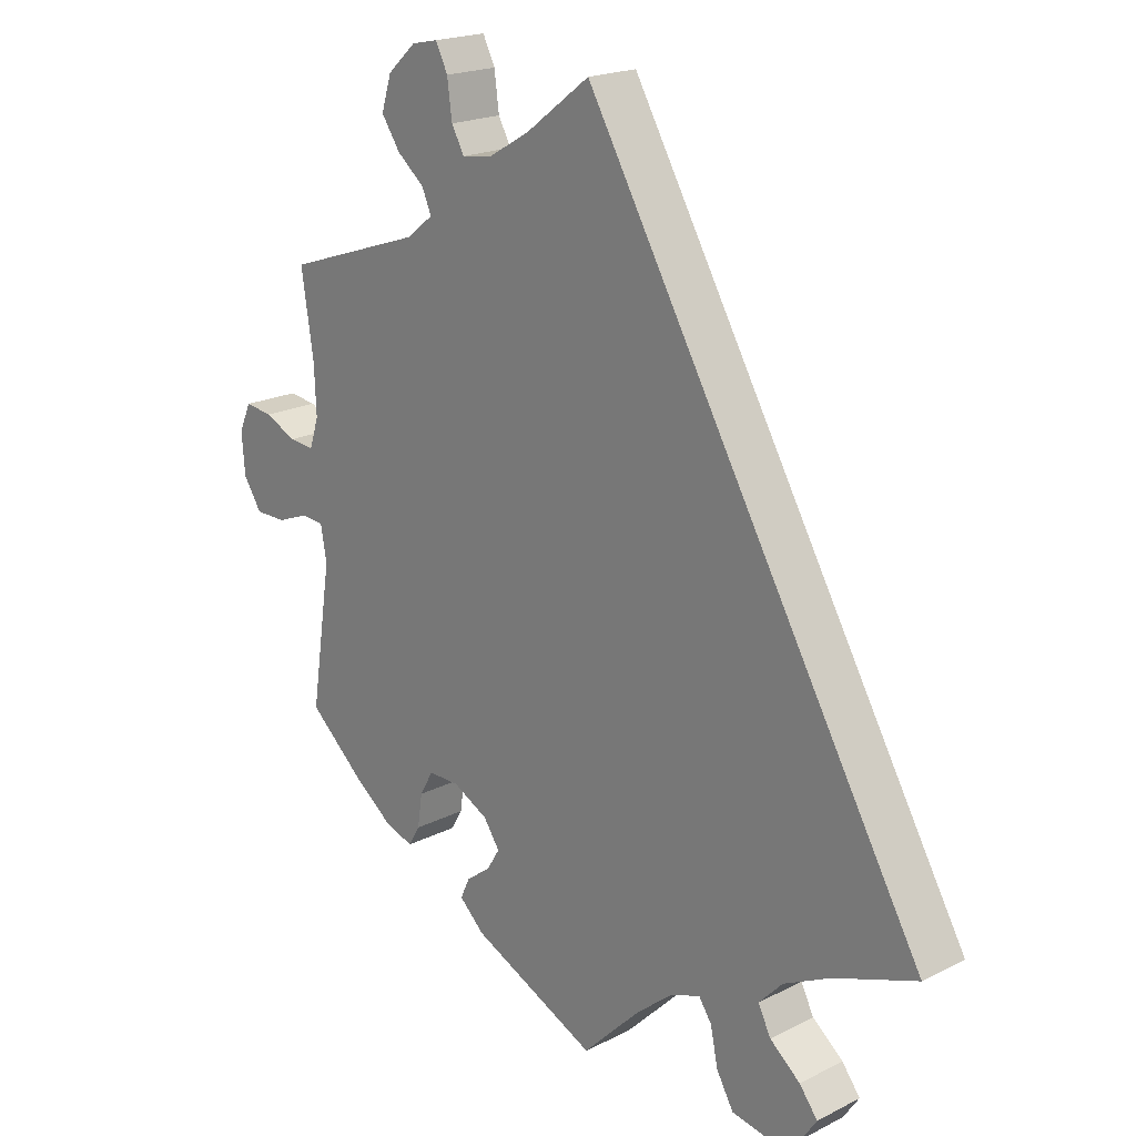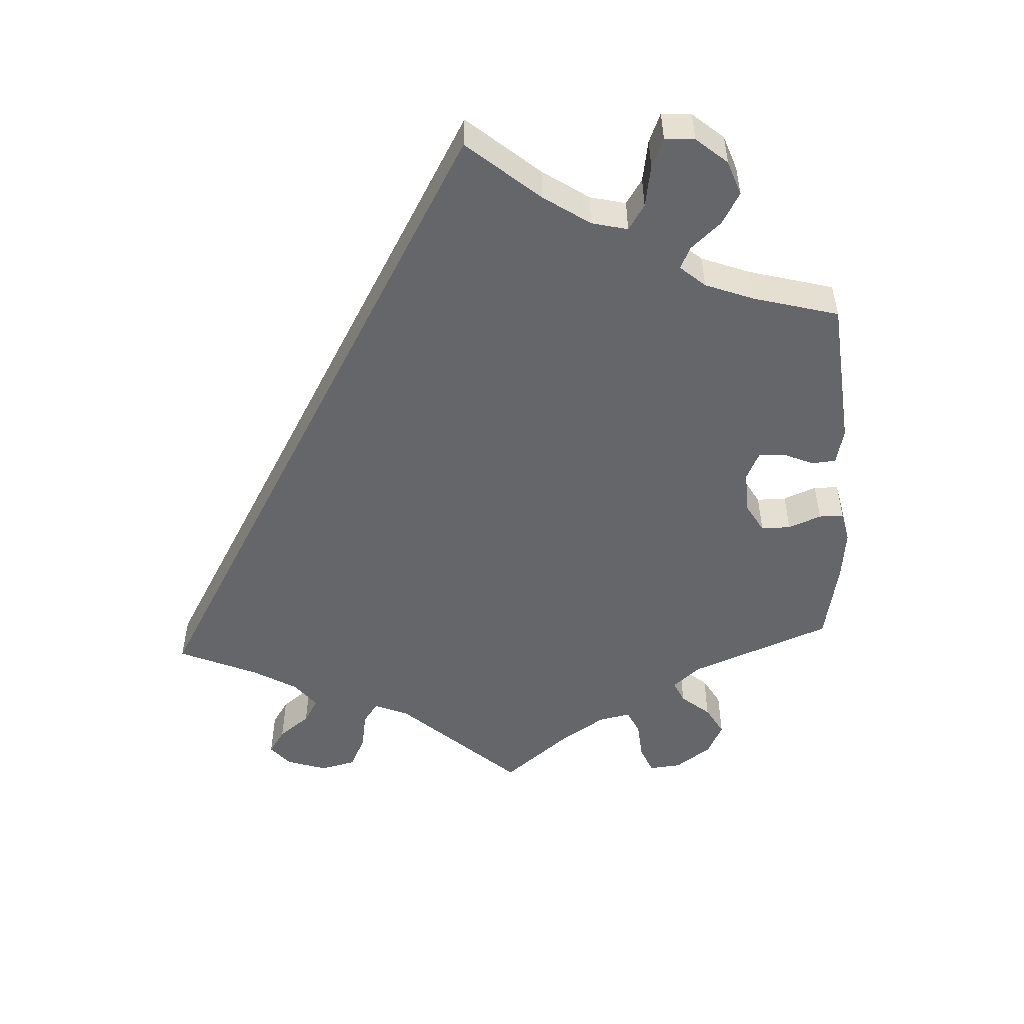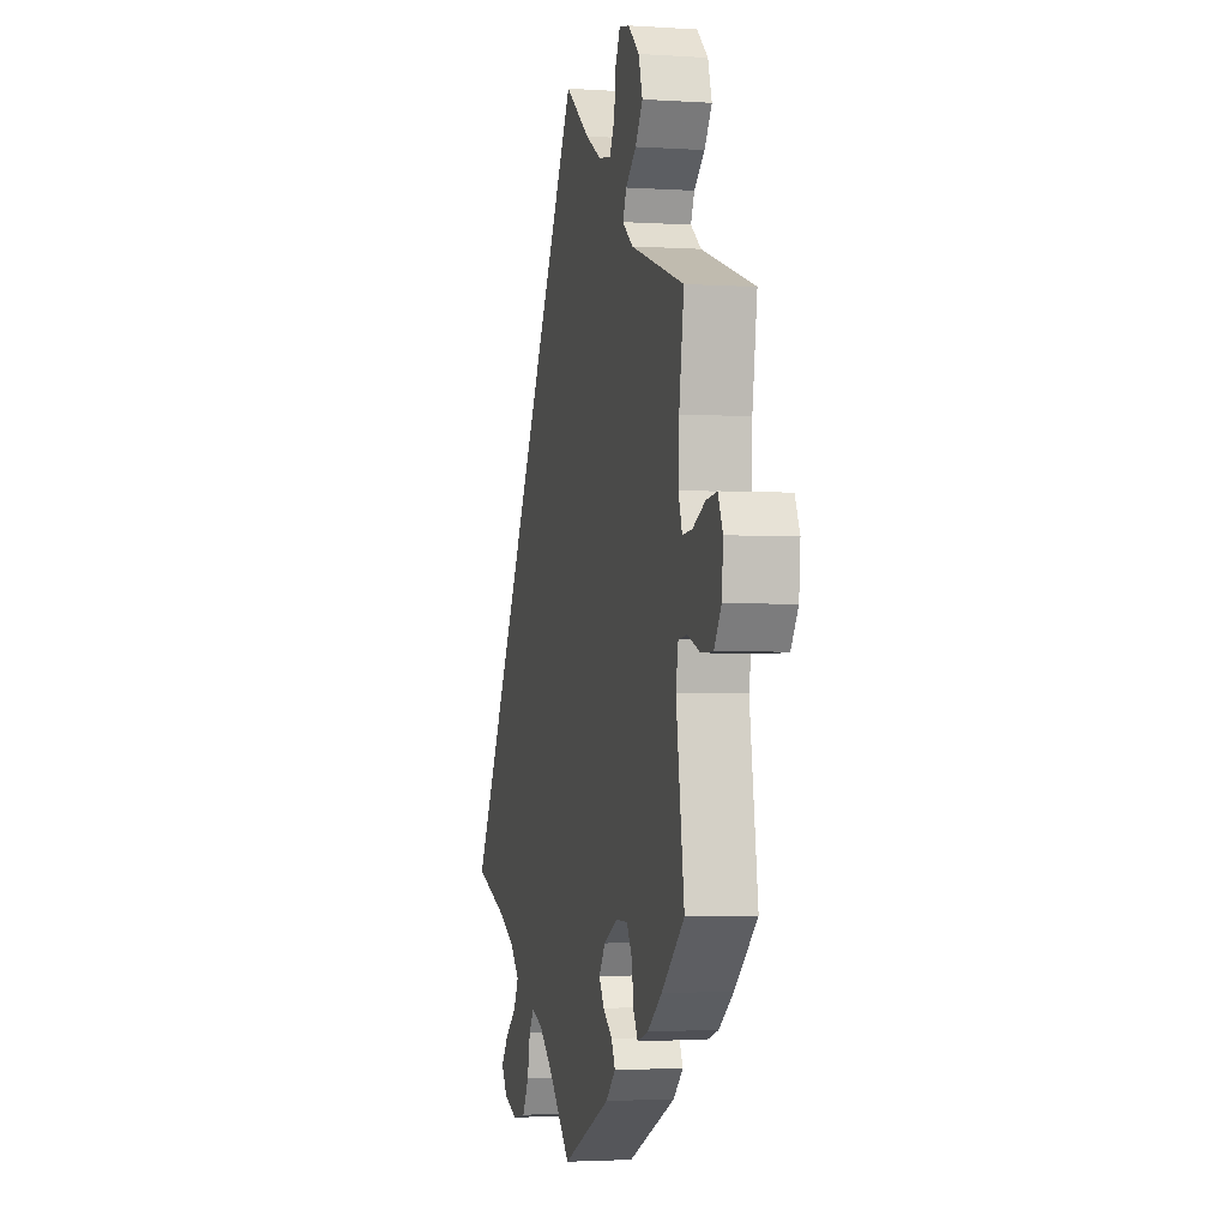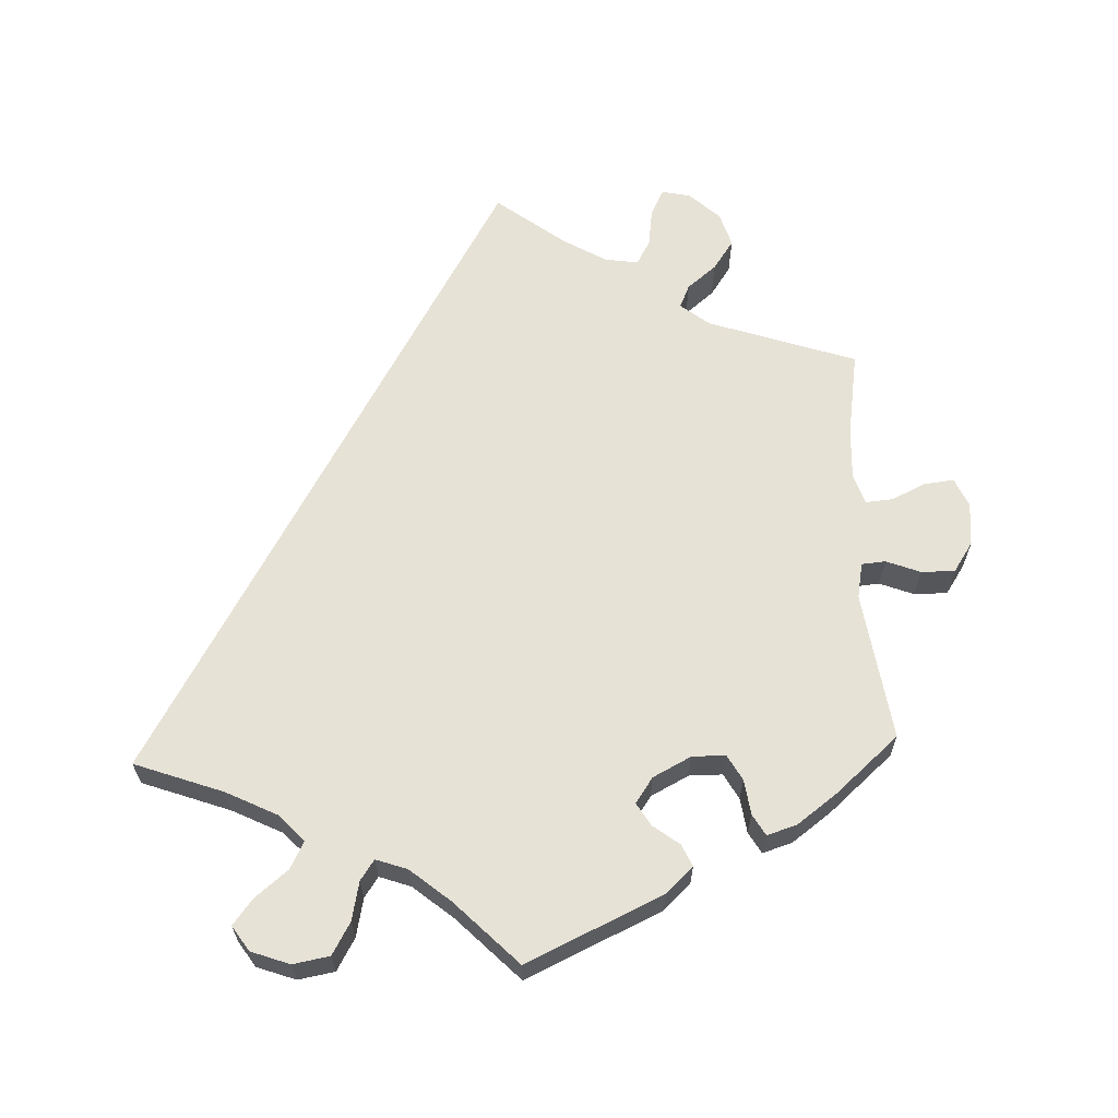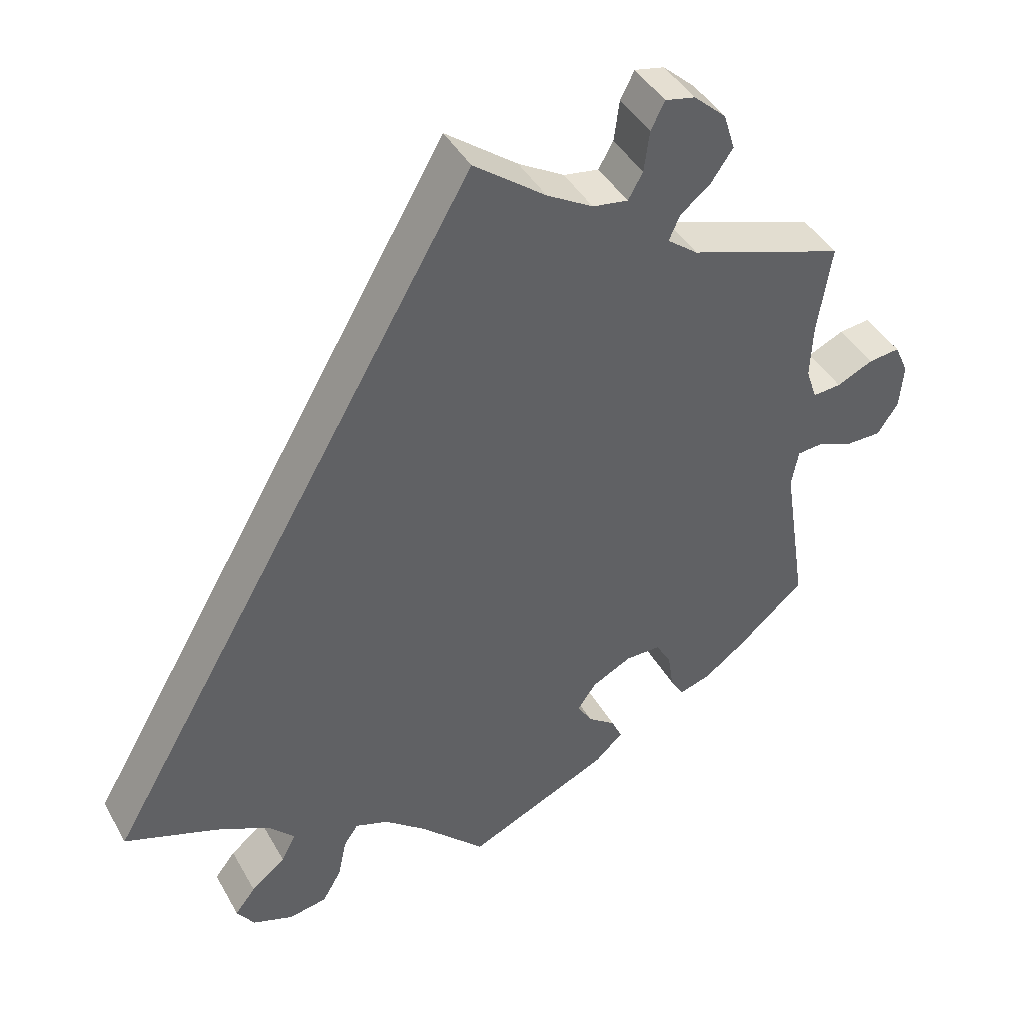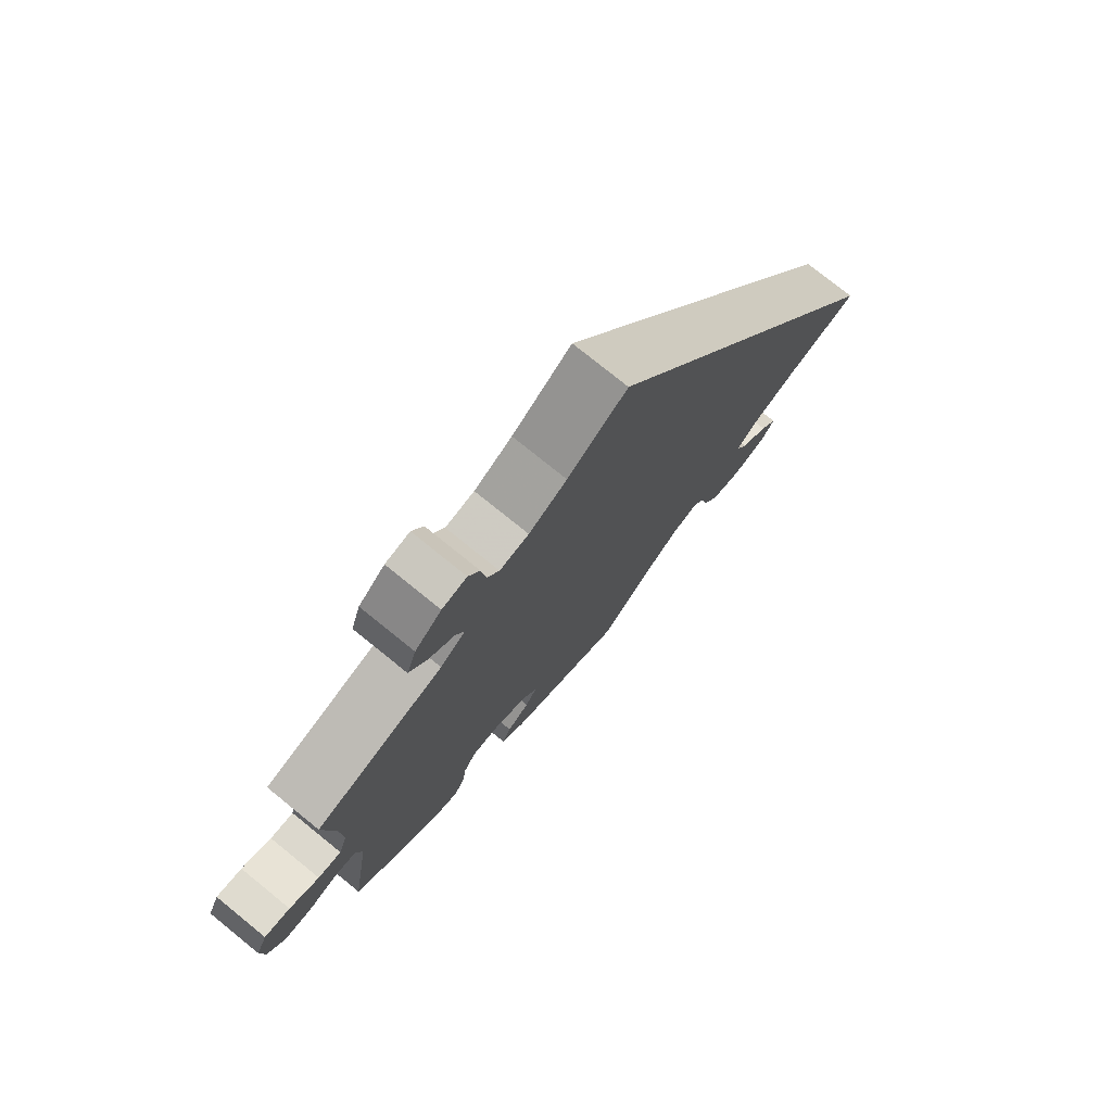
<metadata>
{"format":"obj","ext":"obj","renderer":"f3d","projection":"perspective","resolution":1024,"background":"white","views":[{"elev":19.8,"azim":46.8,"up":"+Z"},{"elev":-51.9,"azim":123.0,"up":"+Y"},{"elev":-2.5,"azim":-103.1,"up":"+Z"},{"elev":63.7,"azim":177.8,"up":"+Y"},{"elev":42.7,"azim":152.5,"up":"+Z"},{"elev":76.6,"azim":-51.0,"up":"+Z"}]}
</metadata>
<code>
v 0.501 0.07 -0.289
v 0.379 0.07 -0.333
v 0.31 0.07 -0.367
v 0.275 0.07 -0.404
v 0.294 0.07 -0.441
v 0.339 0.07 -0.478
v 0.366 0.07 -0.513
v 0.343 0.07 -0.547
v 0.29 0.07 -0.566
v 0.24 0.07 -0.557
v 0.215 0.07 -0.513
v 0.204 0.07 -0.46
v 0.185 0.07 -0.432
v 0.142 0.07 -0.447
v 0.087 0.07 -0.492
v 0.001 0.07 -0.578
v -0.185 0.07 -0.492
v -0.222 0.07 -0.457
v -0.208 0.07 -0.427
v -0.172 0.07 -0.4
v -0.153 0.07 -0.369
v -0.177 0.07 -0.334
v -0.229 0.07 -0.307
v -0.275 0.07 -0.307
v -0.295 0.07 -0.342
v -0.302 0.07 -0.39
v -0.319 0.07 -0.419
v -0.36 0.07 -0.406
v -0.415 0.07 -0.365
v -0.501 0.07 -0.289
v -0.47 0.07 -0.085
v -0.479 0.07 -0.036
v -0.512 0.07 -0.033
v -0.559 0.07 -0.051
v -0.605 0.07 -0.051
v -0.632 0.07 -0.01
v -0.637 0.07 0.049
v -0.619 0.07 0.089
v -0.578 0.07 0.084
v -0.531 0.07 0.062
v -0.494 0.07 0.059
v -0.48 0.07 0.101
v -0.483 0.07 0.171
v -0.501 0.07 0.289
v -0.298 0.07 0.357
v -0.258 0.07 0.388
v -0.272 0.07 0.42
v -0.312 0.07 0.453
v -0.34 0.07 0.494
v -0.325 0.07 0.542
v -0.283 0.07 0.58
v -0.244 0.07 0.588
v -0.226 0.07 0.552
v -0.219 0.07 0.499
v -0.2 0.07 0.465
v -0.154 0.07 0.472
v -0.094 0.07 0.507
v 0 0.07 0.578
v 0.501 0 -0.289
v 0.379 0 -0.333
v 0.31 0 -0.367
v 0.275 0 -0.404
v 0.294 0 -0.441
v 0.339 0 -0.478
v 0.366 0 -0.513
v 0.343 0 -0.547
v 0.29 0 -0.566
v 0.24 0 -0.557
v 0.215 0 -0.513
v 0.204 0 -0.46
v 0.185 0 -0.432
v 0.142 0 -0.447
v 0.087 0 -0.492
v 0.001 0 -0.578
v -0.185 0 -0.492
v -0.222 0 -0.457
v -0.208 0 -0.427
v -0.172 0 -0.4
v -0.153 0 -0.369
v -0.177 0 -0.334
v -0.229 0 -0.307
v -0.275 0 -0.307
v -0.295 0 -0.342
v -0.302 0 -0.39
v -0.319 0 -0.419
v -0.36 0 -0.406
v -0.415 0 -0.365
v -0.501 0 -0.289
v -0.47 0 -0.085
v -0.479 0 -0.036
v -0.512 0 -0.033
v -0.559 0 -0.051
v -0.605 0 -0.051
v -0.632 0 -0.01
v -0.637 0 0.049
v -0.619 0 0.089
v -0.578 0 0.084
v -0.531 0 0.062
v -0.494 0 0.059
v -0.48 0 0.101
v -0.483 0 0.171
v -0.501 0 0.289
v -0.298 0 0.357
v -0.258 0 0.388
v -0.272 0 0.42
v -0.312 0 0.453
v -0.34 0 0.494
v -0.325 0 0.542
v -0.283 0 0.58
v -0.244 0 0.588
v -0.226 0 0.552
v -0.219 0 0.499
v -0.2 0 0.465
v -0.154 0 0.472
v -0.094 0 0.507
v 0 0 0.578
f 57 58 1 2
f 56 57 2 3
f 55 56 3 4
f 54 55 4 5
f 51 52 53 54
f 51 54 5
f 50 51 5
f 47 48 49 50
f 46 47 50 5
f 45 46 5
f 43 44 45 5
f 42 43 5 6
f 41 42 6 7
f 40 41 7
f 33 34 35 36
f 32 33 36 37
f 28 29 30 31
f 28 31 32
f 25 26 27 28
f 24 25 28 32
f 23 24 32
f 22 23 32
f 17 18 19 20
f 15 16 17 20
f 14 15 20 21
f 13 14 21 22
f 9 10 11 12
f 9 12 13
f 8 9 13
f 7 8 13
f 40 7 13
f 32 37 38 39
f 32 39 40
f 13 22 32 40
f 60 59 116 115
f 61 60 115 114
f 62 61 114 113
f 63 62 113 112
f 112 111 110 109
f 63 112 109
f 63 109 108
f 108 107 106 105
f 63 108 105 104
f 63 104 103
f 63 103 102 101
f 64 63 101 100
f 65 64 100 99
f 65 99 98
f 94 93 92 91
f 95 94 91 90
f 89 88 87 86
f 90 89 86
f 86 85 84 83
f 90 86 83 82
f 90 82 81
f 90 81 80
f 78 77 76 75
f 78 75 74 73
f 79 78 73 72
f 80 79 72 71
f 70 69 68 67
f 71 70 67
f 71 67 66
f 71 66 65
f 71 65 98
f 97 96 95 90
f 98 97 90
f 98 90 80 71
f 1 59 60 2
f 2 60 61 3
f 3 61 62 4
f 4 62 63 5
f 5 63 64 6
f 6 64 65 7
f 7 65 66 8
f 8 66 67 9
f 9 67 68 10
f 10 68 69 11
f 11 69 70 12
f 12 70 71 13
f 13 71 72 14
f 14 72 73 15
f 15 73 74 16
f 16 74 75 17
f 17 75 76 18
f 18 76 77 19
f 19 77 78 20
f 20 78 79 21
f 21 79 80 22
f 22 80 81 23
f 23 81 82 24
f 24 82 83 25
f 25 83 84 26
f 26 84 85 27
f 27 85 86 28
f 28 86 87 29
f 29 87 88 30
f 30 88 89 31
f 31 89 90 32
f 32 90 91 33
f 33 91 92 34
f 34 92 93 35
f 35 93 94 36
f 36 94 95 37
f 37 95 96 38
f 38 96 97 39
f 39 97 98 40
f 40 98 99 41
f 41 99 100 42
f 42 100 101 43
f 43 101 102 44
f 44 102 103 45
f 45 103 104 46
f 46 104 105 47
f 47 105 106 48
f 48 106 107 49
f 49 107 108 50
f 50 108 109 51
f 51 109 110 52
f 52 110 111 53
f 53 111 112 54
f 54 112 113 55
f 55 113 114 56
f 56 114 115 57
f 57 115 116 58
f 58 116 59 1

</code>
